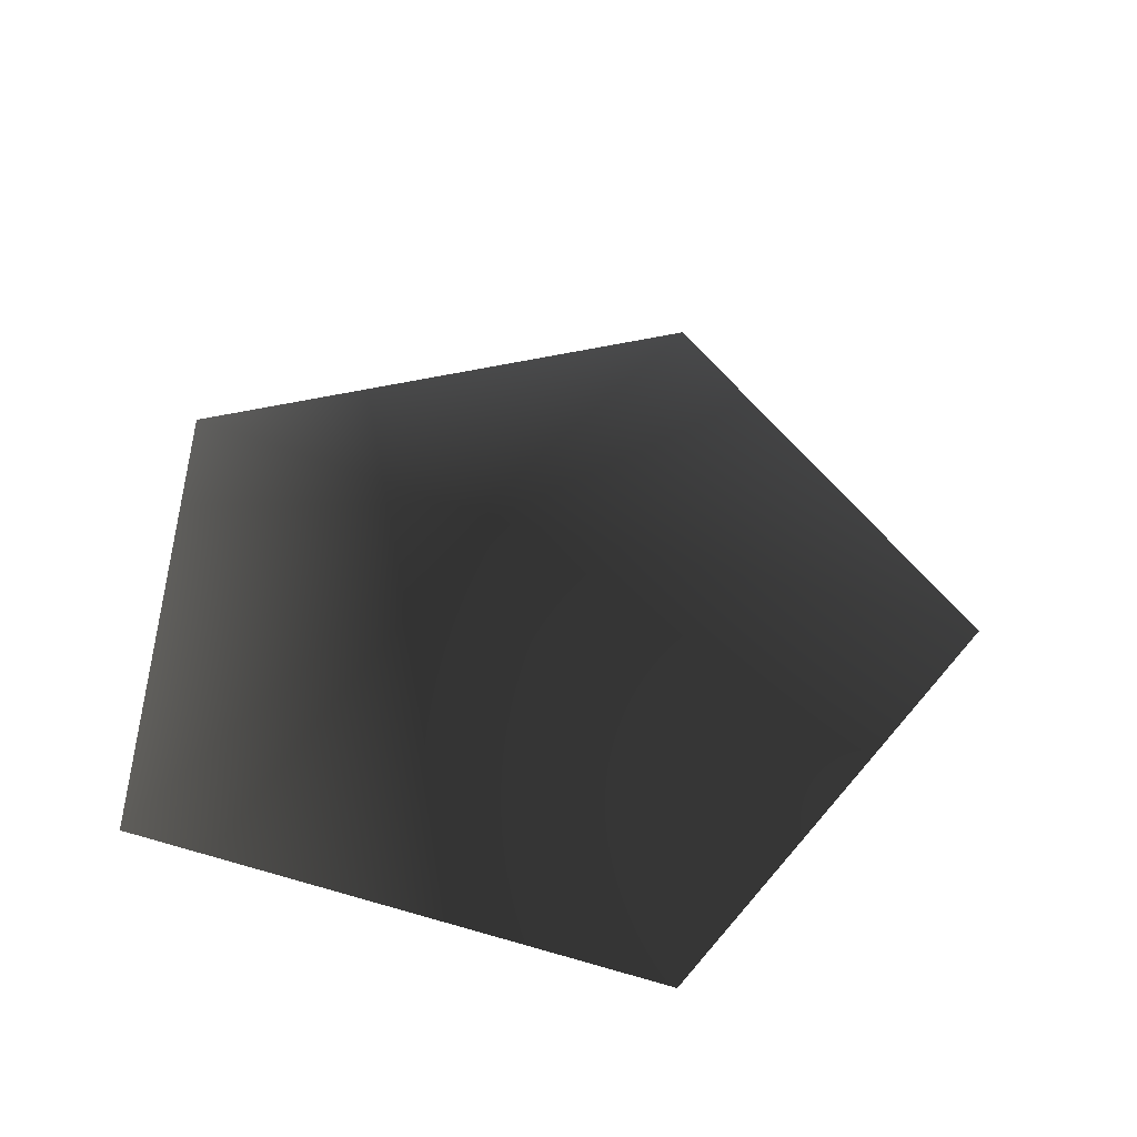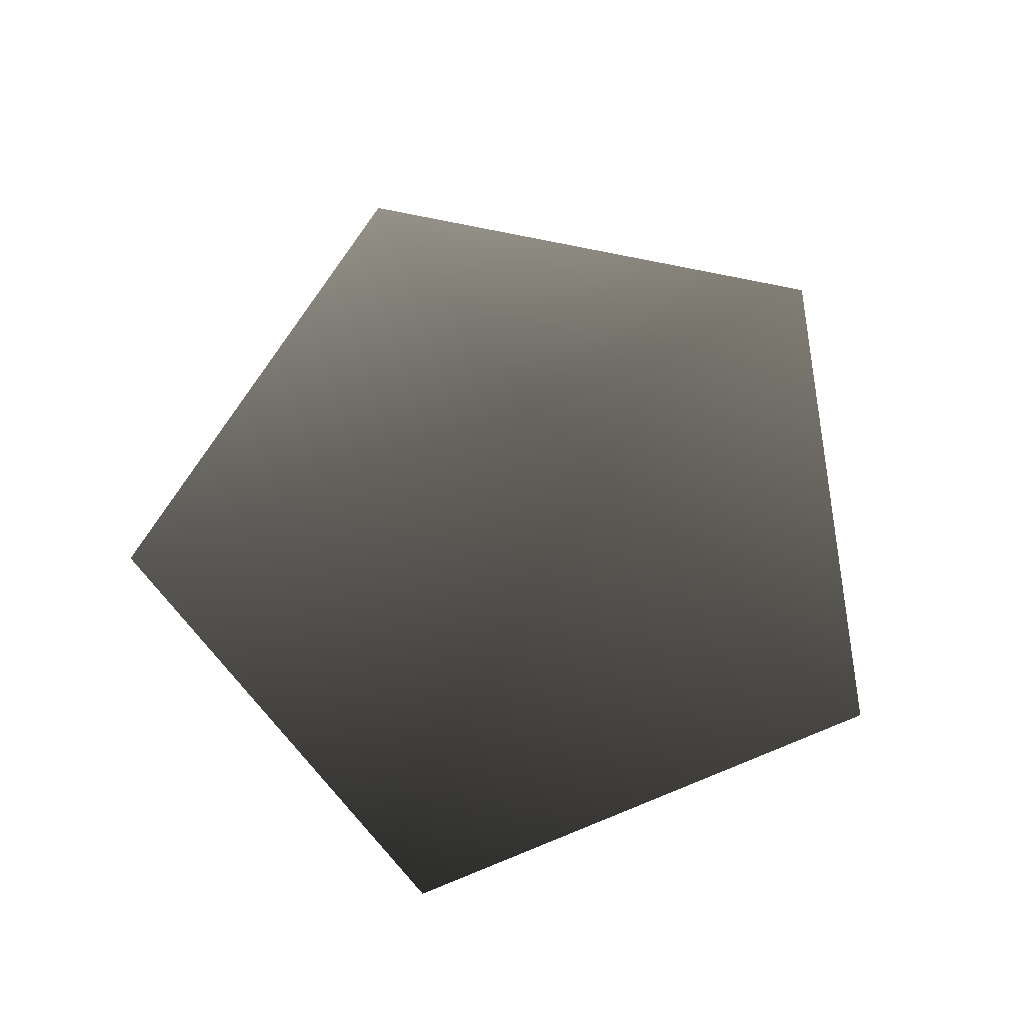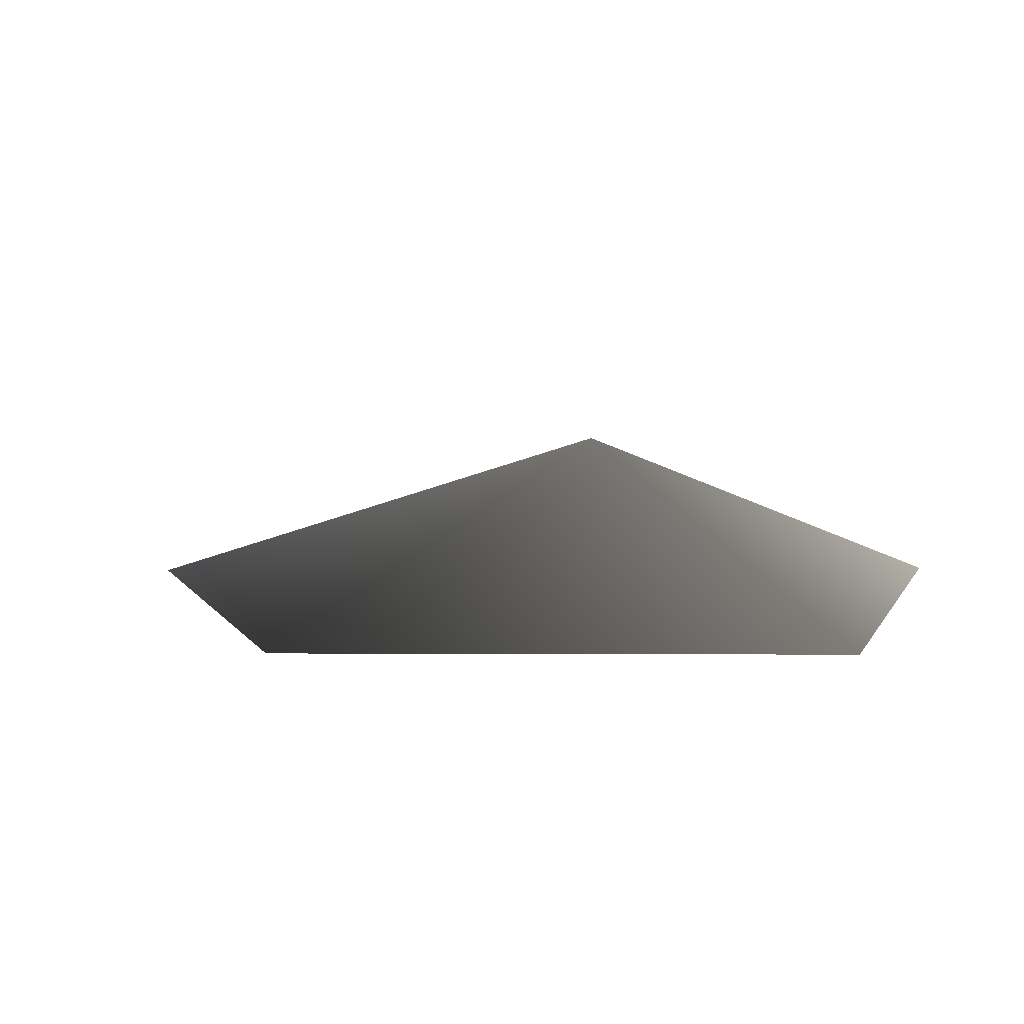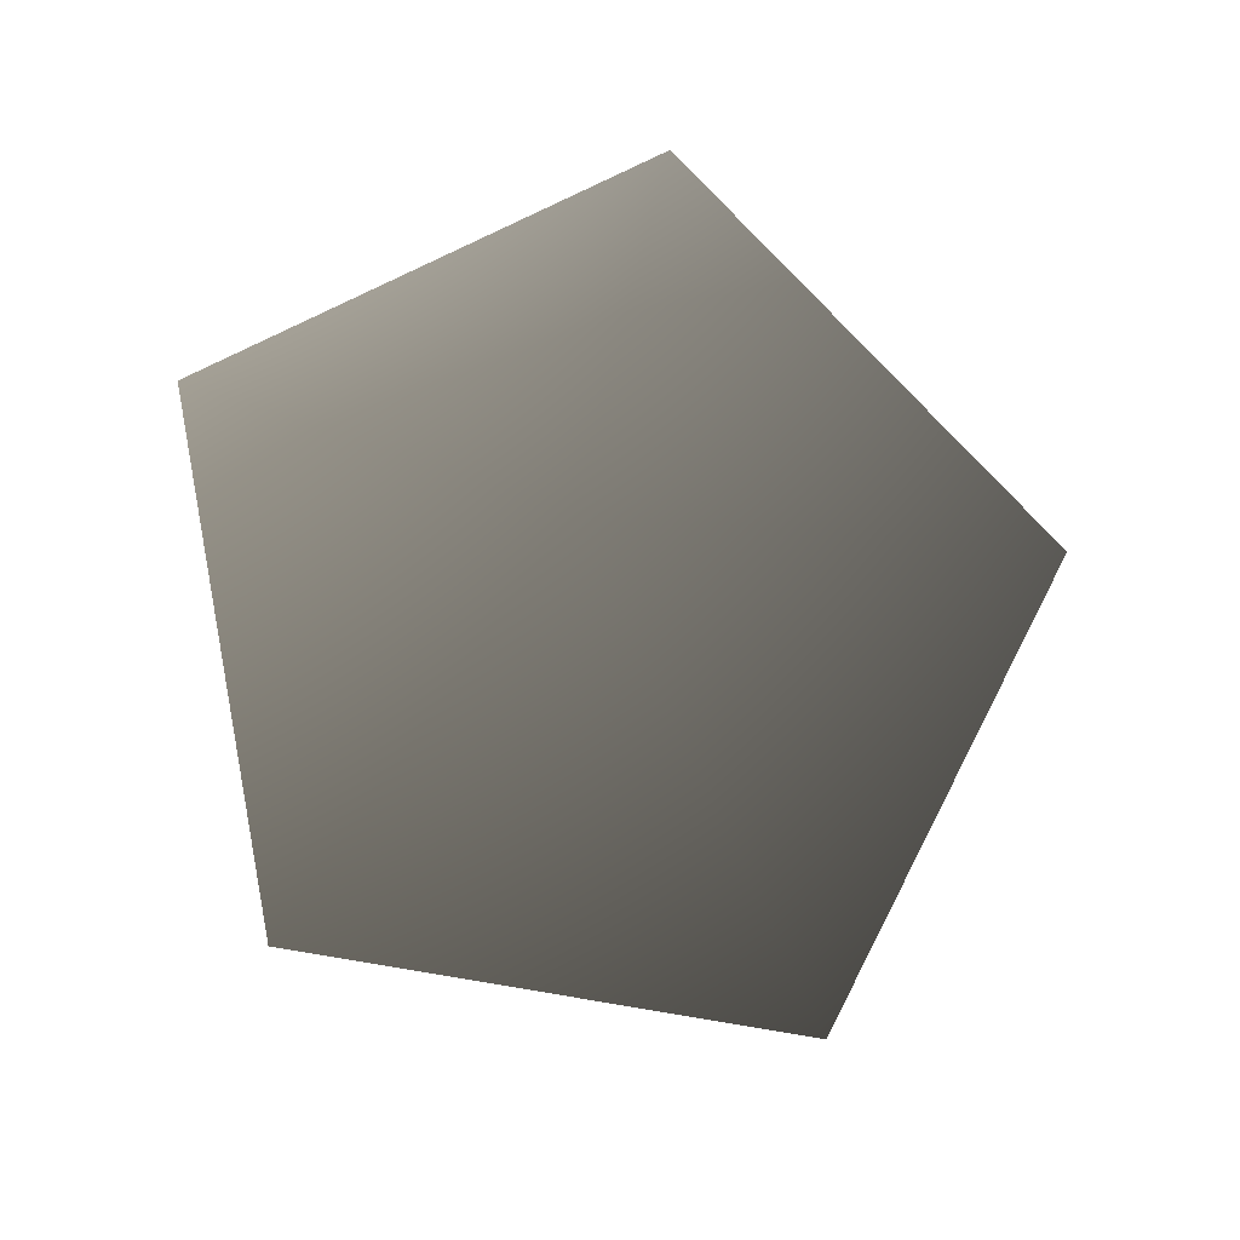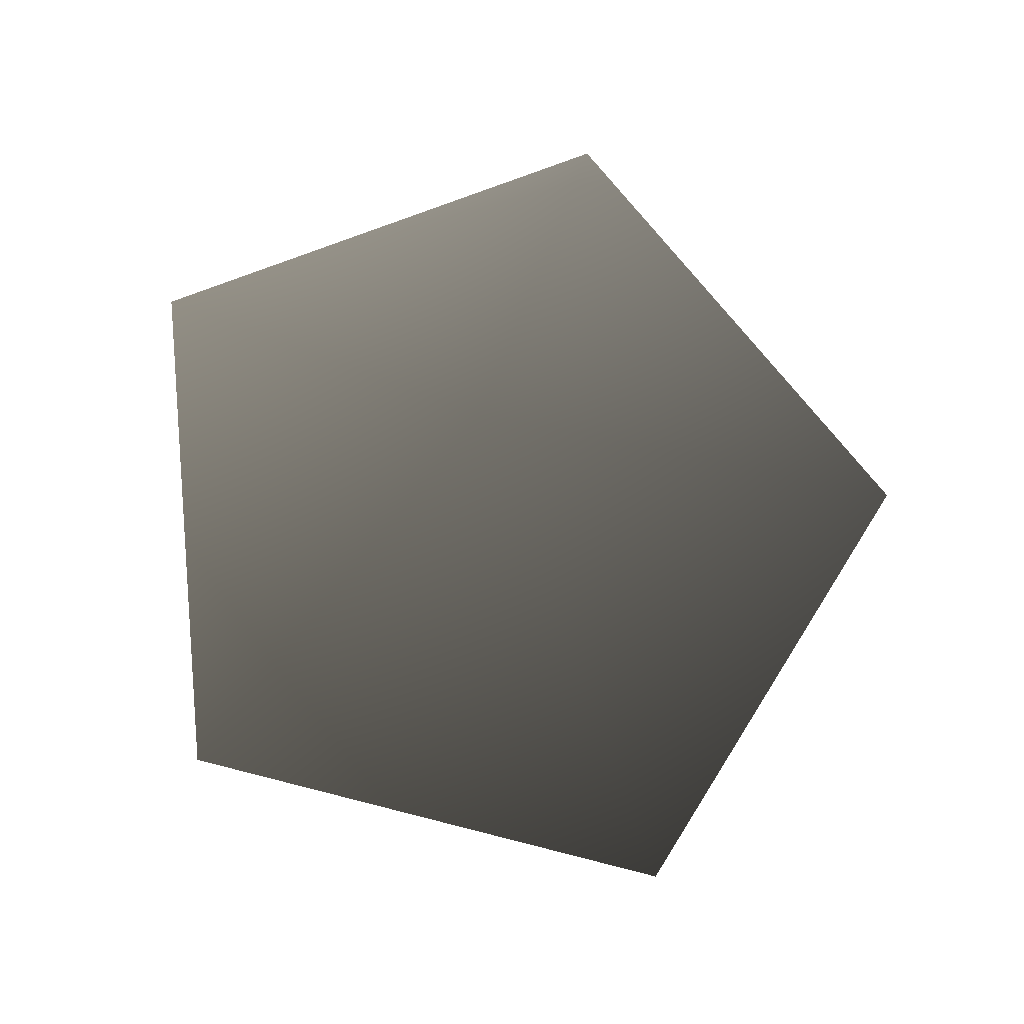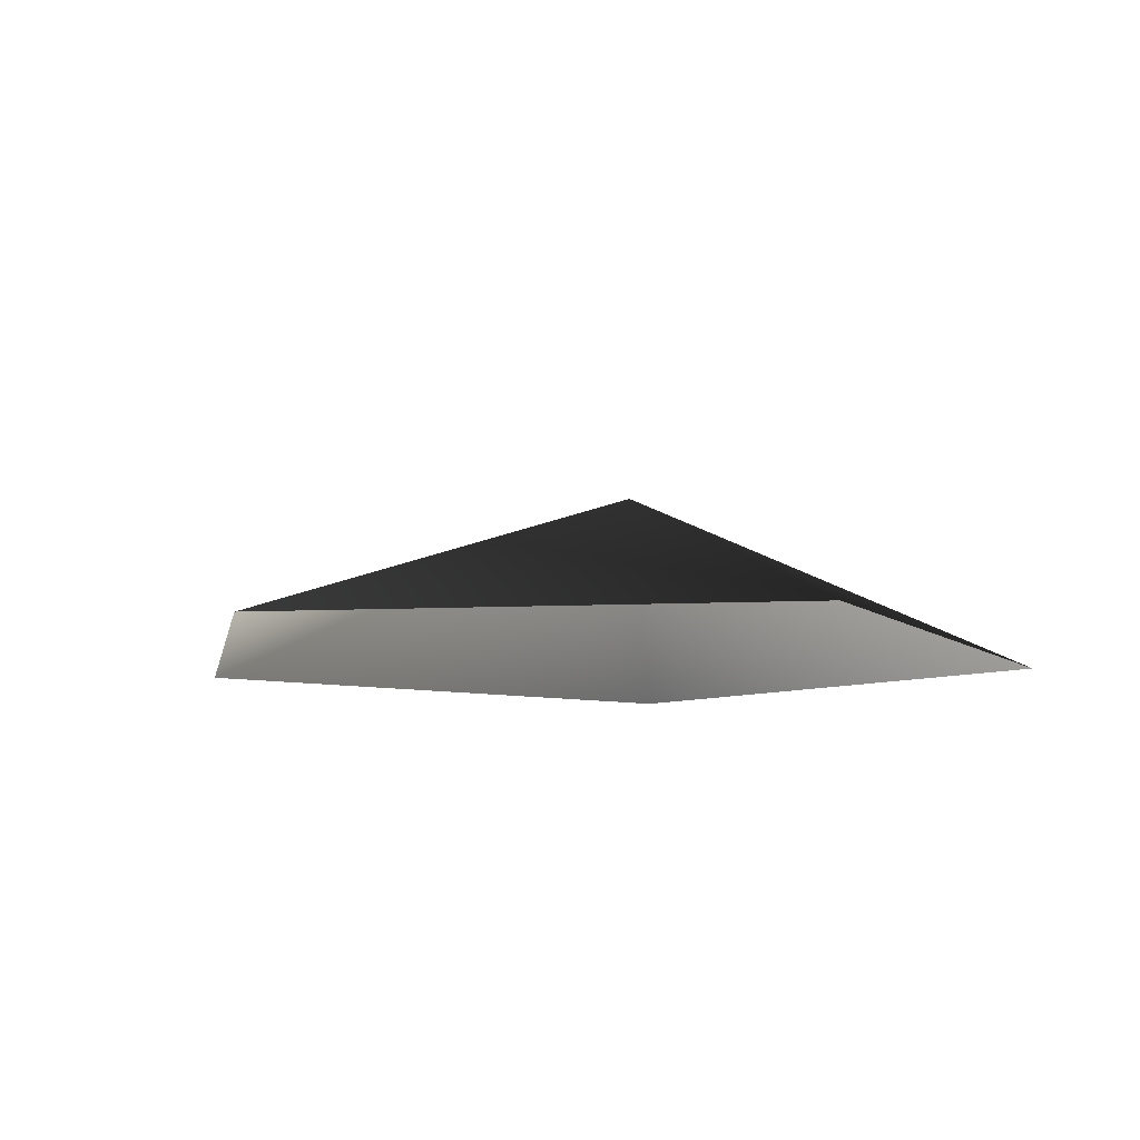
<metadata>
{"format":"obj","ext":"obj","renderer":"f3d","projection":"perspective","resolution":1024,"background":"white","views":[{"elev":50.9,"azim":-87.9,"up":"+Z"},{"elev":62.7,"azim":13.2,"up":"+Z"},{"elev":7.6,"azim":106.8,"up":"+Z"},{"elev":77.8,"azim":-26.5,"up":"+Z"},{"elev":71.8,"azim":-21.6,"up":"+Z"},{"elev":-9.0,"azim":43.7,"up":"+Z"}]}
</metadata>
<code>
v -1.788 -0.4877 -2.473
v -0.006091 0.3824 -1.752
v 0.007745 -1.788 -2.473
v -1.148 1.788 -2.473
v 1.127 1.788 -2.473
v 1.788 -0.4876 -2.473
g Plant.057_36381_254
f 1 3 2
f 2 4 1
f 4 2 5
f 5 2 6
f 2 3 6

</code>
